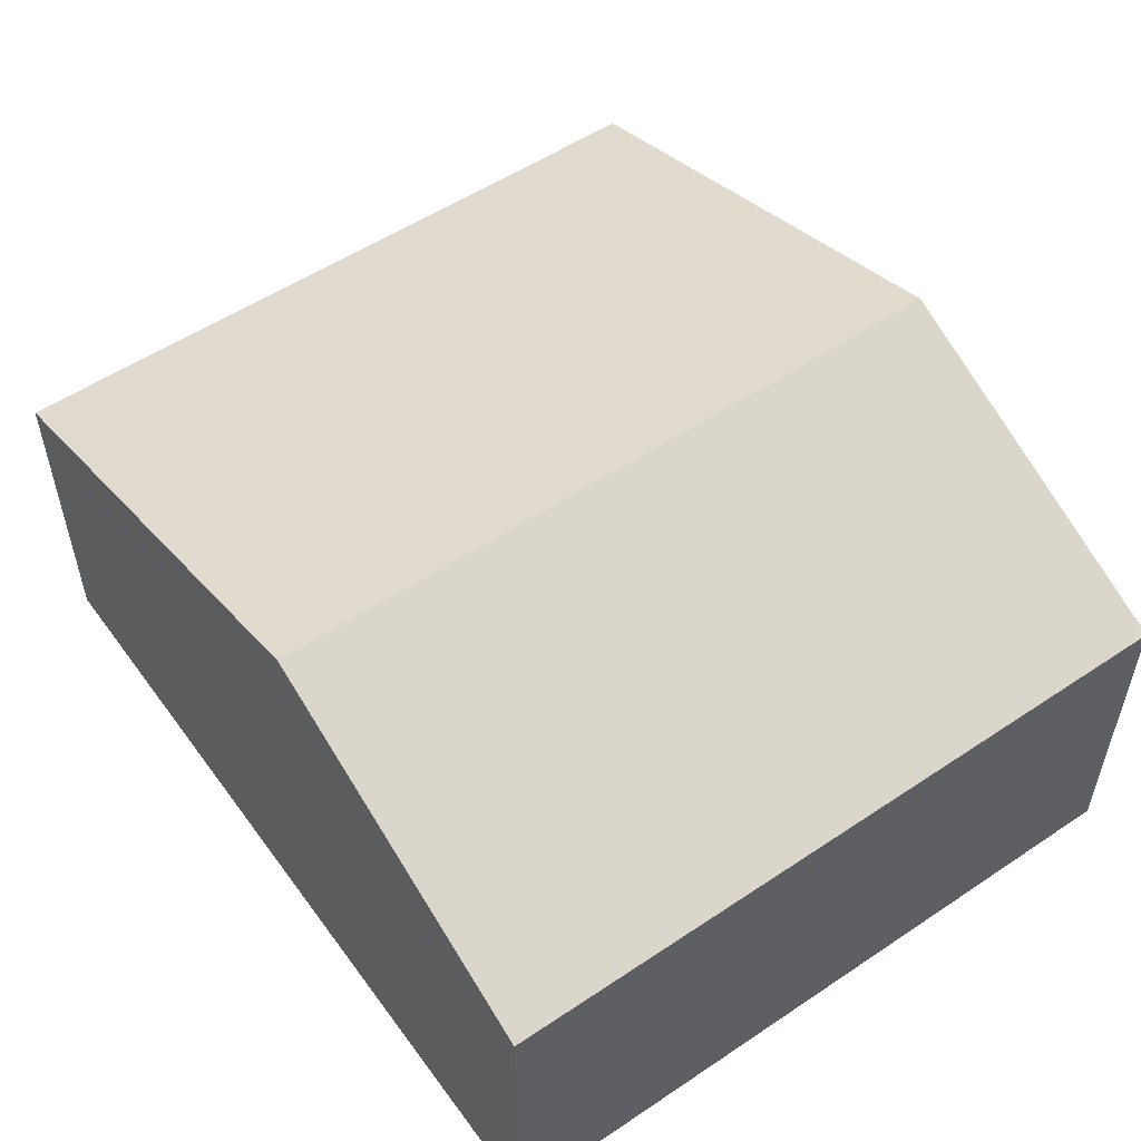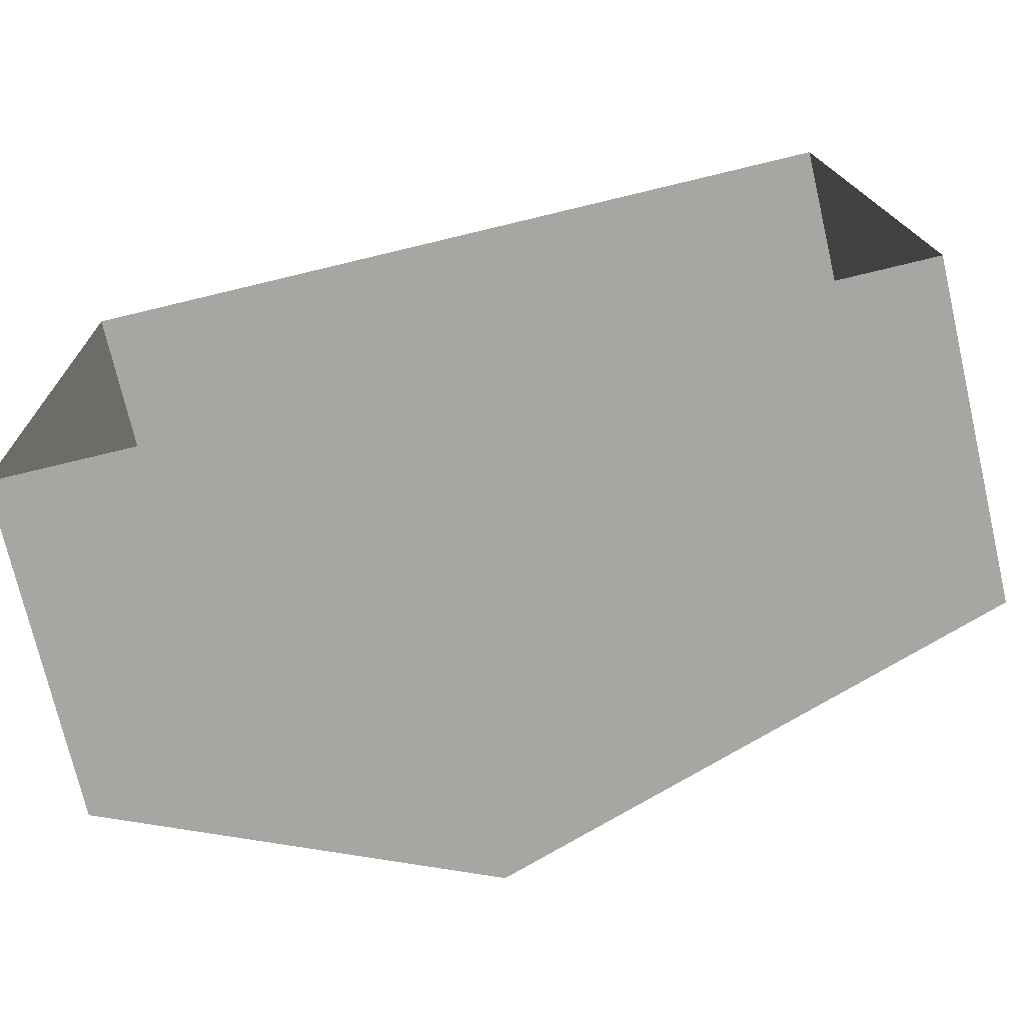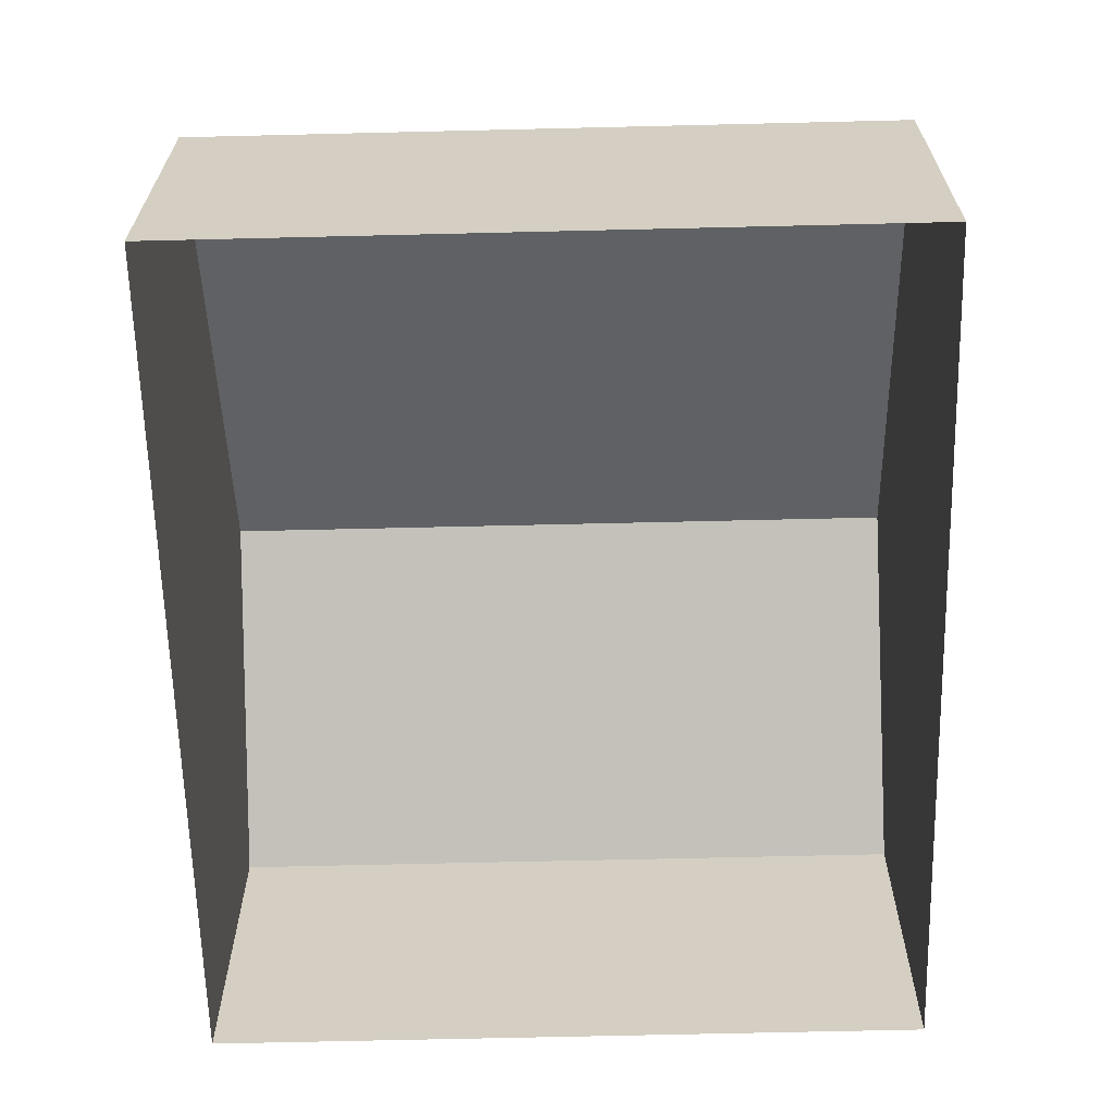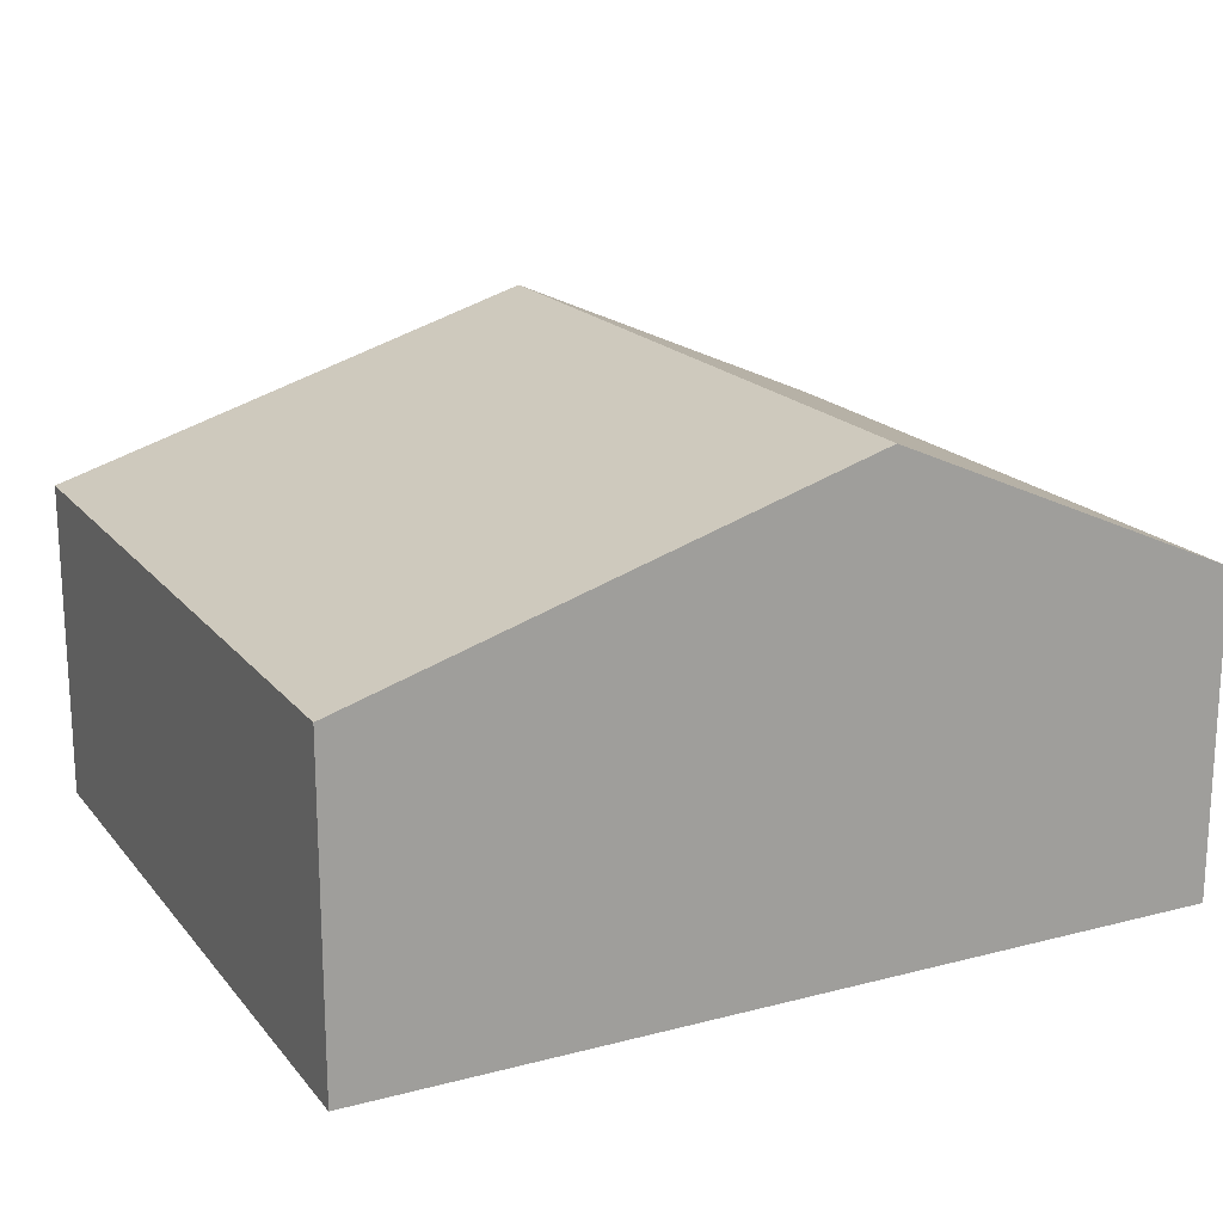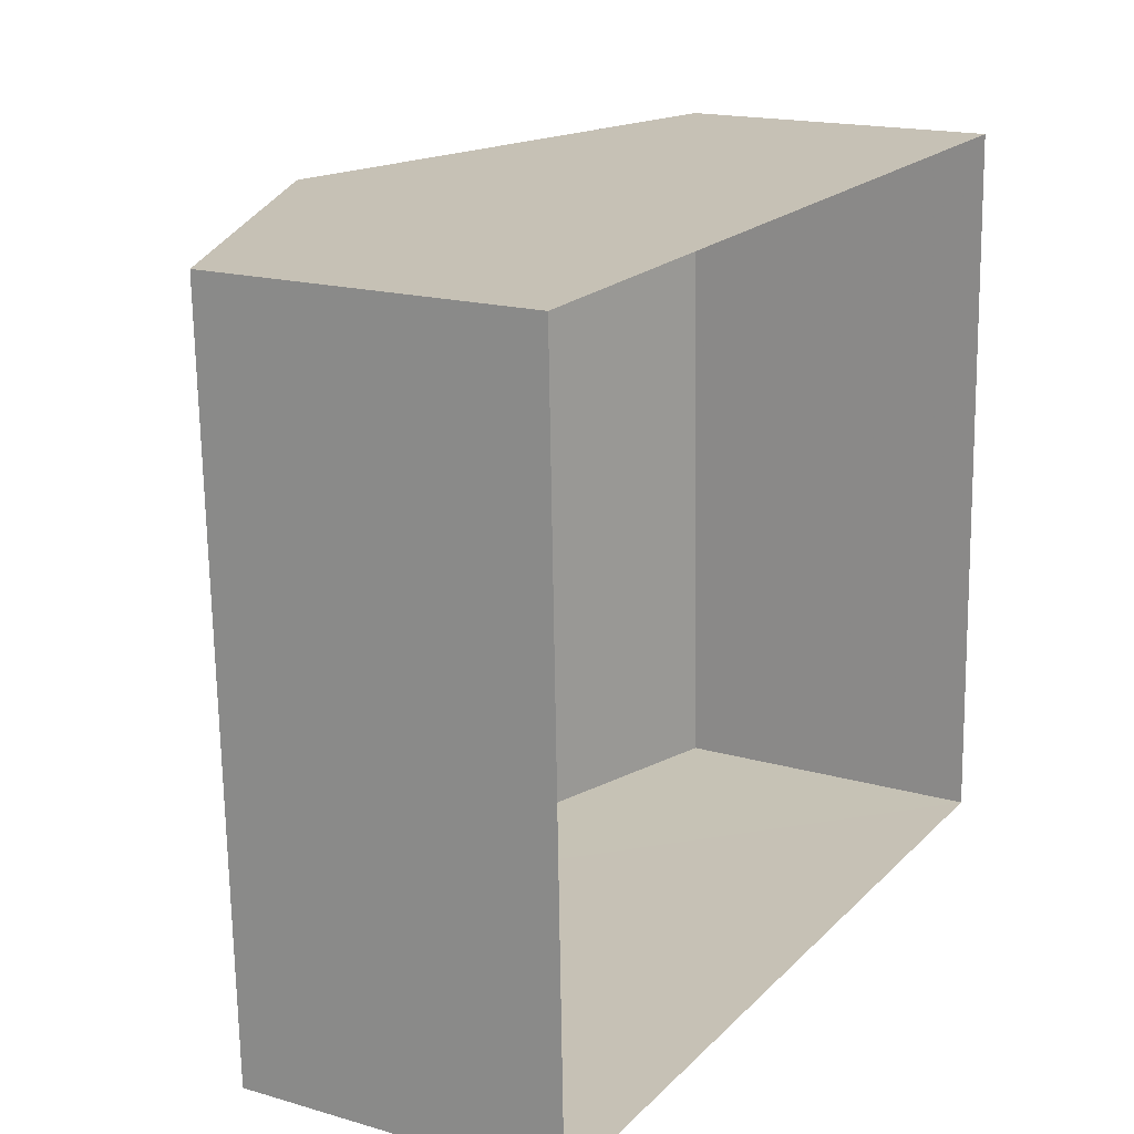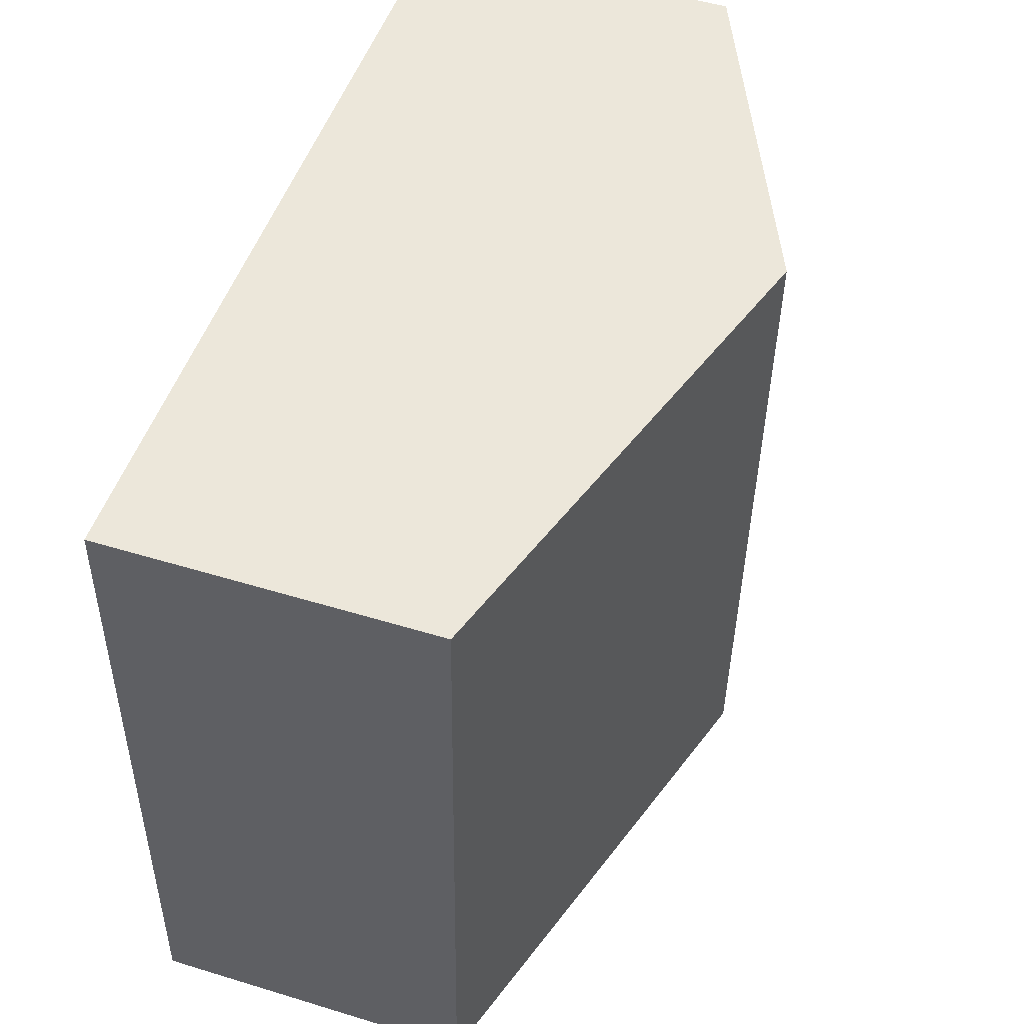
<metadata>
{"format":"obj","ext":"obj","renderer":"f3d","projection":"perspective","resolution":1024,"background":"white","views":[{"elev":53.6,"azim":52.6,"up":"+Z"},{"elev":-73.7,"azim":-166.8,"up":"+Y"},{"elev":-64.0,"azim":-90.5,"up":"+Z"},{"elev":18.5,"azim":-28.6,"up":"+Z"},{"elev":17.2,"azim":120.2,"up":"+Y"},{"elev":52.5,"azim":-71.5,"up":"+Y"}]}
</metadata>
<code>
v -3.719e+05 -1.046e+05 29.17
v -3.719e+05 -1.046e+05 29.17
v -3.719e+05 -1.046e+05 29.17
v -3.719e+05 -1.046e+05 29.17
v -3.719e+05 -1.046e+05 35.48
v -3.719e+05 -1.046e+05 33.45
v -3.719e+05 -1.046e+05 35.48
v -3.719e+05 -1.046e+05 33.45
v -3.719e+05 -1.046e+05 33.45
v -3.719e+05 -1.046e+05 33.45
f 1 2 3
f 4 1 3
f 5 6 7
f 5 8 6
f 7 9 5
f 7 10 9
f 8 1 4
f 6 8 4
f 6 4 7
f 4 3 7
f 3 10 7
f 9 2 5
f 2 1 5
f 1 8 5
f 10 3 2
f 9 10 2

</code>
